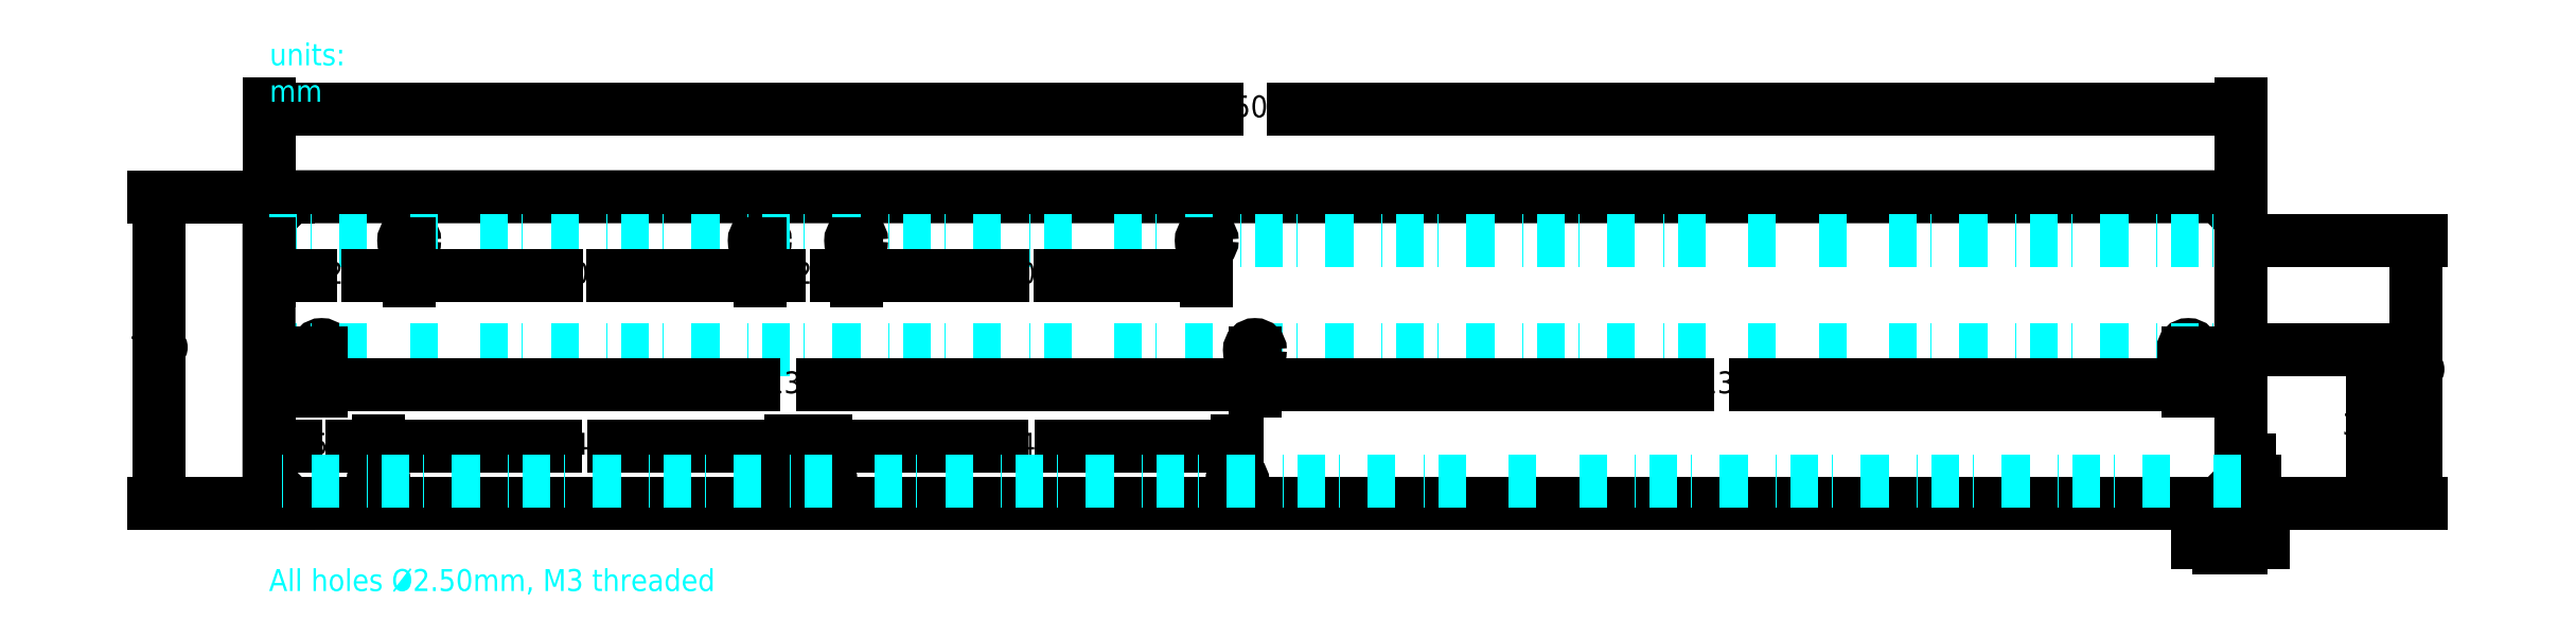
<metadata>
{"format":"dxf","ext":"dxf","renderer":"ezdxf+matplotlib","layout":"modelspace","background":"white","min_lineweight":24,"dpi":150}
</metadata>
<code>
0
SECTION
2
ENTITIES
0
CIRCLE
8
0
10
12
20
35
40
1.25
0
CIRCLE
8
0
10
438
20
35
40
1.25
0
DIMENSION
8
Abmessungen
2
*D1
10
450
20
90
30
0
11
225
21
90
31
0
70
   33
71
    5
72
    0
3
Standard
53
0
210
0
220
0
230
1
13
0
23
65
33
0
14
450
24
65
34
0
0
DIMENSION
8
Abmessungen
2
*D2
10
-25
20
-1.421e-14
30
0
11
-25
21
35
31
0
70
   33
71
    5
72
    0
3
Standard
53
0
210
0
220
0
230
1
13
5
23
70
33
0
14
5
24
0
34
0
0
LINE
8
Abmessungen
10
0
20
35
11
450
21
35
0
DIMENSION
8
Abmessungen
2
*D3
10
12
20
27
30
0
11
6
21
27
31
0
70
   32
71
    5
72
    0
3
Standard
53
0
210
0
220
0
230
1
13
0
23
35
33
0
14
12
24
35
34
0
0
DIMENSION
8
Abmessungen
2
*D4
10
225
20
27
30
0
11
118.5
21
27
31
0
70
   32
71
    5
72
    0
3
Standard
53
0
210
0
220
0
230
1
13
12
23
35
33
0
14
225
24
35
34
0
0
DIMENSION
8
Abmessungen
2
*D5
10
452
20
3.983e-16
30
0
11
452
21
2.5
31
0
70
   33
71
    5
72
    0
3
Standard
53
0
210
0
220
0
230
1
13
450
23
5
33
0
14
450
24
0
34
0
0
DIMENSION
8
Abmessungen
2
*D6
10
450
20
-9
30
0
11
447.5
21
-9
31
0
70
   33
71
    5
72
    0
3
Standard
53
0
210
0
220
0
230
1
13
445
23
0
33
0
14
450
24
0
34
0
0
DIMENSION
8
Abmessungen
2
*D7
10
480
20
35
30
0
11
480
21
17.5
31
0
70
   32
71
    5
72
    0
3
Standard
53
0
210
0
220
0
230
1
13
450
23
0
33
0
14
450
24
35
34
0
50
90
0
LWPOLYLINE
8
0
90
    8
70
    1
43
0
10
5
20
0
10
445
20
0
10
450
20
5
10
450
20
65
10
445
20
70
10
5
20
70
10
-1.776e-15
20
65
10
0
20
5
0
MTEXT
8
Abmessungen
10
0
20
-15
30
0
40
5
41
109.7
71
    1
72
    1
1
All holes %%C2.5mm, M3 threaded
7
standard
210
0
220
0
230
1
50
0
73
    2
44
1
0
MTEXT
8
Abmessungen
10
0.1389
20
105
30
0
40
5
41
30.42
71
    1
72
    1
1
units: mm
7
standard
210
0
220
0
230
1
50
0
73
    2
44
1
0
CIRCLE
8
Platinen
10
25
20
5
40
1.25
0
LWPOLYLINE
8
Platinen
90
    4
70
    1
43
0
10
22
20
0
10
122
20
0
10
122
20
80
10
22
20
80
0
CIRCLE
8
Platinen
10
119
20
5
40
1.25
0
CIRCLE
8
Platinen
10
32
20
60
40
1.25
0
CIRCLE
8
Platinen
10
112
20
60
40
1.25
0
CIRCLE
8
Platinen
10
127
20
5
40
1.25
0
LWPOLYLINE
8
Platinen
90
    4
70
    1
43
0
10
124
20
0
10
224
20
0
10
224
20
80
10
124
20
80
0
CIRCLE
8
Platinen
10
221
20
5
40
1.25
0
CIRCLE
8
Platinen
10
134
20
60
40
1.25
0
CIRCLE
8
Platinen
10
214
20
60
40
1.25
0
CIRCLE
8
0
10
32
20
60
40
1.25
0
CIRCLE
8
Platinen
10
25
20
5
40
1.25
0
CIRCLE
8
0
10
25
20
5
40
1.25
0
CIRCLE
8
Platinen
10
119
20
5
40
1.25
0
CIRCLE
8
0
10
119
20
5
40
1.25
0
CIRCLE
8
Platinen
10
127
20
5
40
1.25
0
CIRCLE
8
0
10
127
20
5
40
1.25
0
CIRCLE
8
Platinen
10
221
20
5
40
1.25
0
CIRCLE
8
0
10
221
20
5
40
1.25
0
CIRCLE
8
Platinen
10
214
20
60
40
1.25
0
CIRCLE
8
0
10
214
20
60
40
1.25
0
CIRCLE
8
Platinen
10
134
20
60
40
1.25
0
CIRCLE
8
0
10
134
20
60
40
1.25
0
CIRCLE
8
Platinen
10
112
20
60
40
1.25
0
CIRCLE
8
0
10
112
20
60
40
1.25
0
CIRCLE
8
Platinen
10
225
20
35
40
1.25
0
CIRCLE
8
0
10
225
20
35
40
1.25
0
DIMENSION
8
Abmessungen
2
*D8
10
438
20
27
30
0
11
331.5
21
27
31
0
70
   32
71
    5
3
Standard
53
0
210
0
220
0
230
1
13
225
23
35
33
0
14
438
24
35
34
0
0
LINE
8
Abmessungen
10
0
20
60
11
450
21
60
0
DIMENSION
8
Abmessungen
2
*D9
10
32
20
52
30
0
11
16
21
52
31
0
70
   32
71
    5
3
Standard
53
0
210
0
220
0
230
1
13
0
23
60
33
0
14
32
24
60
34
0
0
DIMENSION
8
Abmessungen
2
*D10
10
112
20
52
30
0
11
72
21
52
31
0
70
   32
71
    5
3
Standard
53
0
210
0
220
0
230
1
13
32
23
60
33
0
14
112
24
60
34
0
0
DIMENSION
8
Abmessungen
2
*D11
10
134
20
52
30
0
11
123
21
52
31
0
70
   32
71
    5
3
Standard
53
0
210
0
220
0
230
1
13
112
23
60
33
0
14
134
24
60
34
0
0
DIMENSION
8
Abmessungen
2
*D12
10
214
20
52
30
0
11
174
21
52
31
0
70
   32
71
    5
3
Standard
53
0
210
0
220
0
230
1
13
134
23
60
33
0
14
214
24
60
34
0
0
DIMENSION
8
Abmessungen
2
*D13
10
490
20
-4.899e-15
30
0
11
490
21
30
31
0
70
   32
71
    5
3
Standard
53
0
210
0
220
0
230
1
13
450
23
60
33
0
14
450
24
0
34
0
50
90
0
DIMENSION
8
Abmessungen
2
*D14
10
25
20
13
30
0
11
12.5
21
13
31
0
70
   32
71
    5
3
Standard
53
0
210
0
220
0
230
1
13
0
23
5
33
0
14
25
24
5
34
0
0
DIMENSION
8
Abmessungen
2
*D15
10
119
20
13
30
0
11
72
21
13
31
0
70
   32
71
    5
3
Standard
53
0
210
0
220
0
230
1
13
25
23
5
33
0
14
119
24
5
34
0
0
DIMENSION
8
Abmessungen
2
*D16
10
127
20
13
30
0
11
123
21
13
31
0
70
   32
71
    5
3
Standard
53
0
210
0
220
0
230
1
13
119
23
5
33
0
14
127
24
5
34
0
0
DIMENSION
8
Abmessungen
2
*D17
10
221
20
13
30
0
11
174
21
13
31
0
70
   32
71
    5
3
Standard
53
0
210
0
220
0
230
1
13
127
23
5
33
0
14
221
24
5
34
0
0
LINE
8
Abmessungen
10
450
20
5
11
0
21
5
0
ENDSEC
0
EOF

</code>
